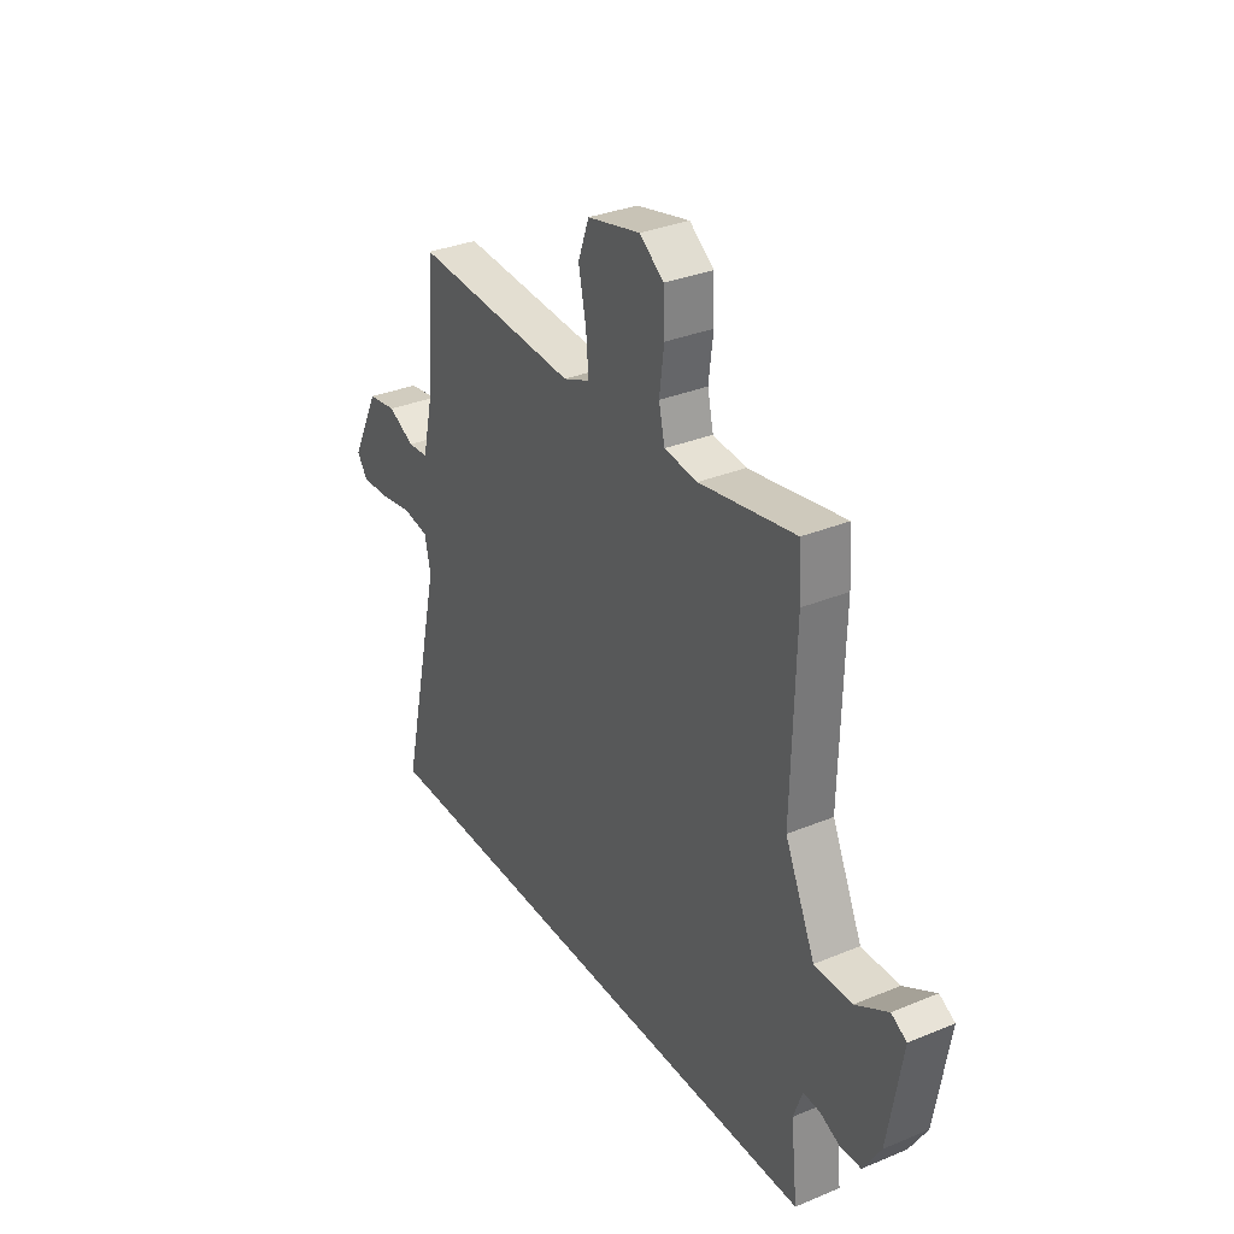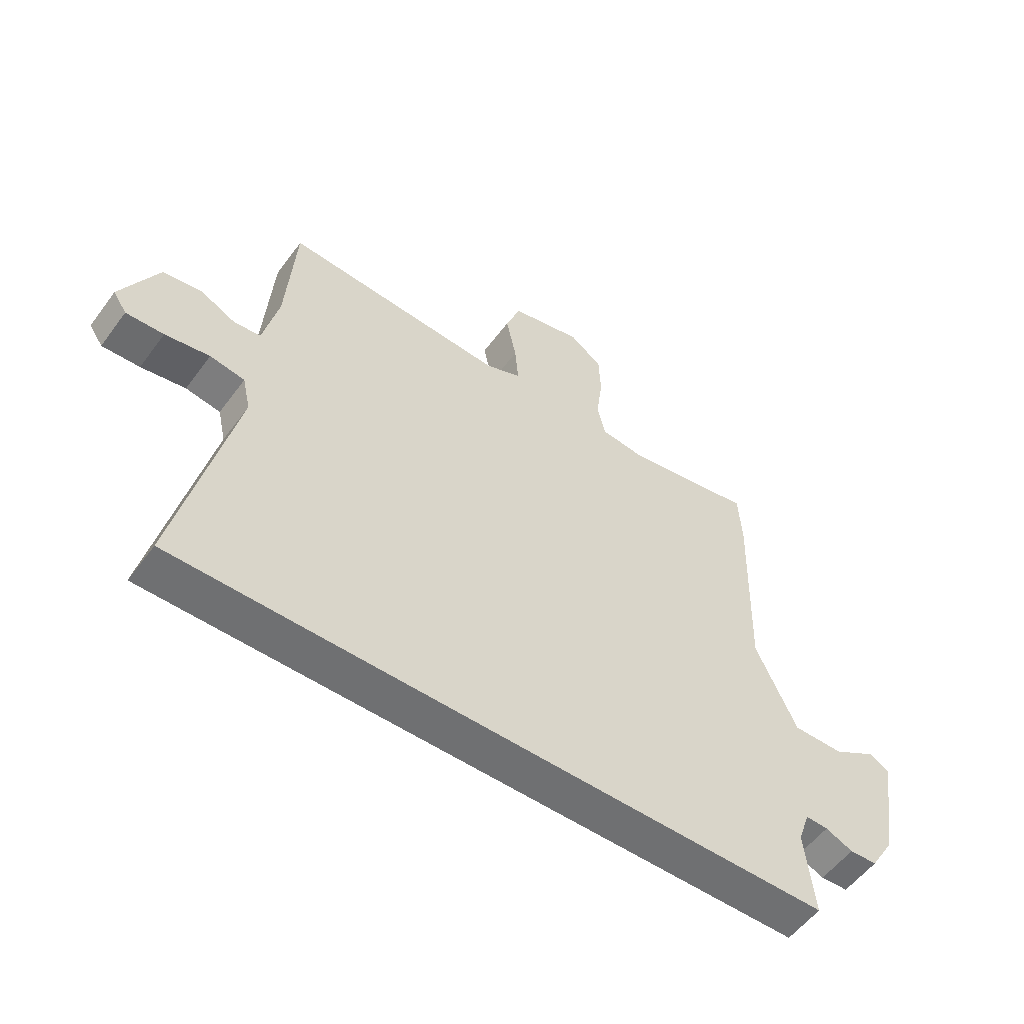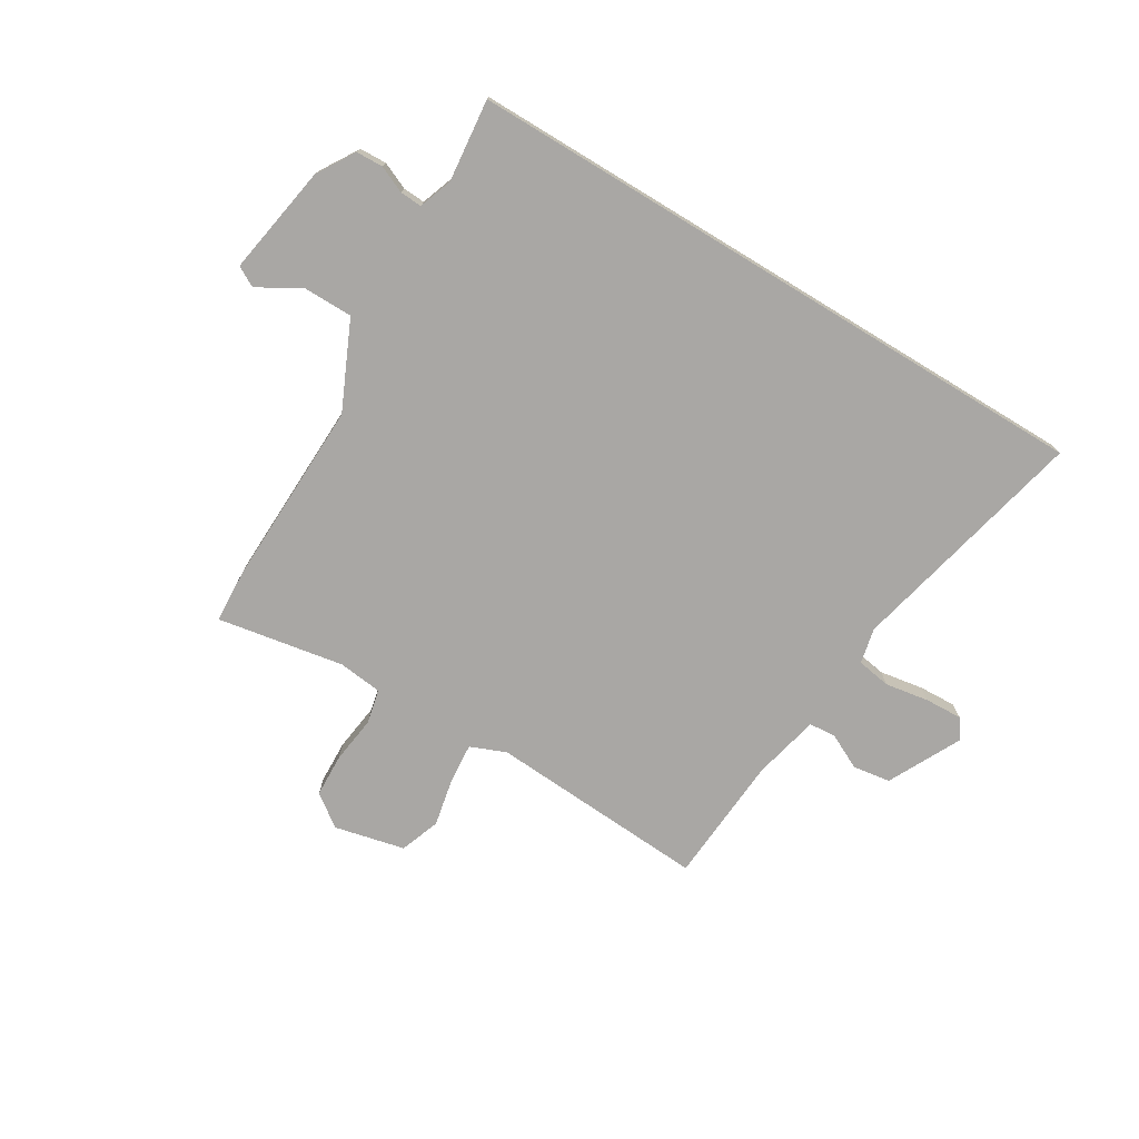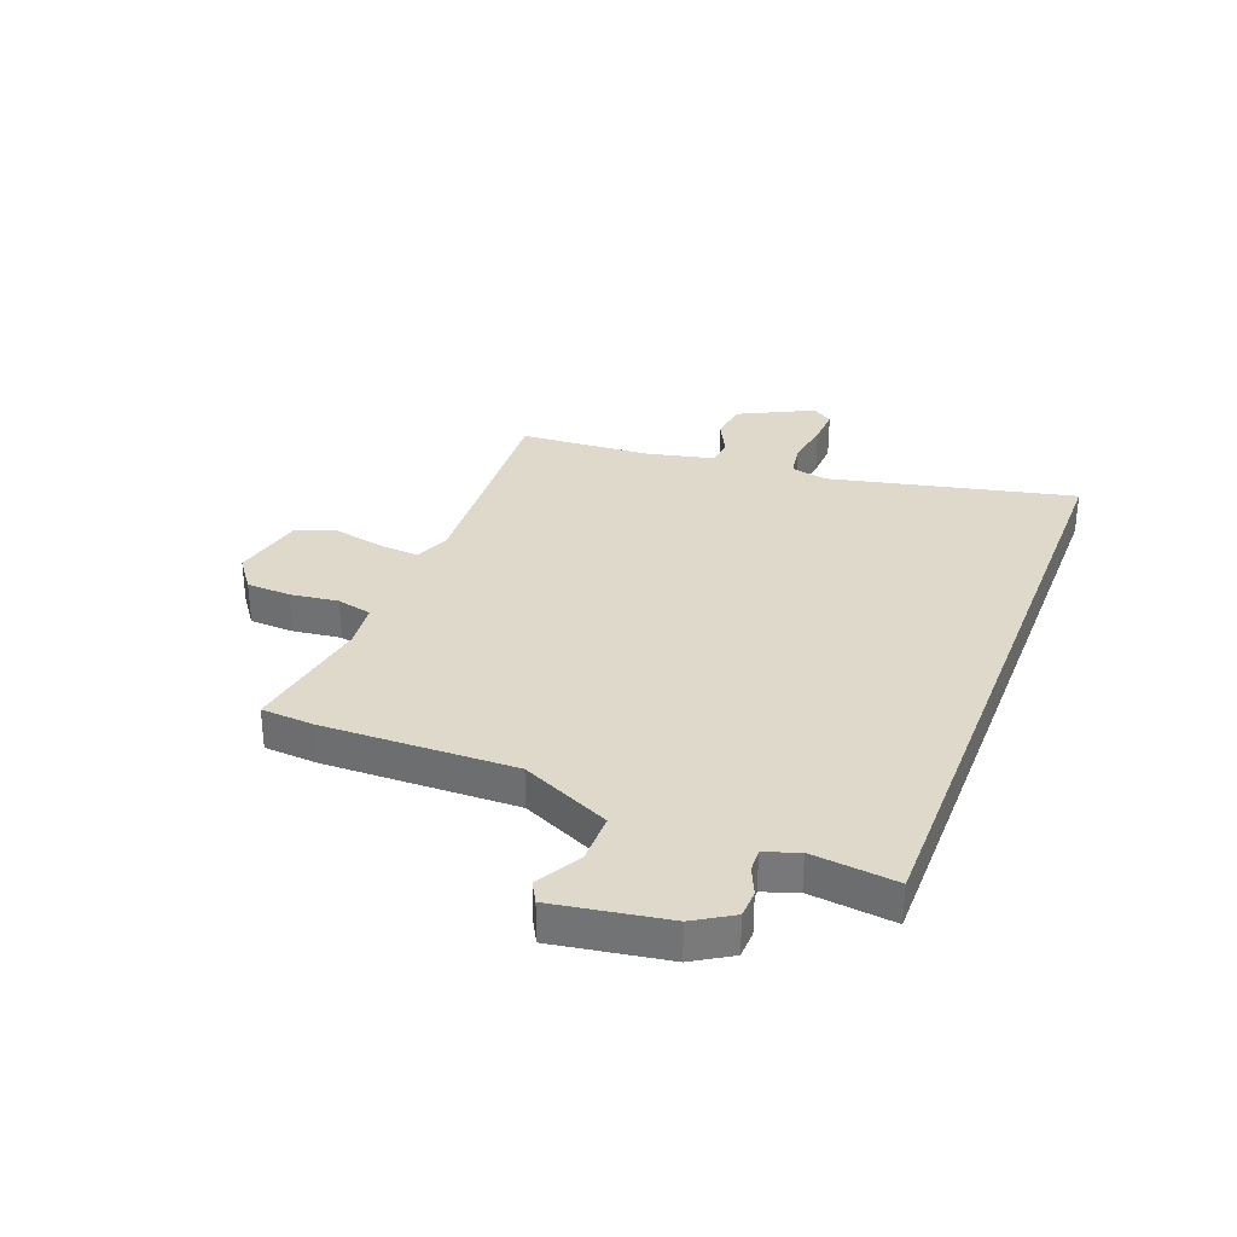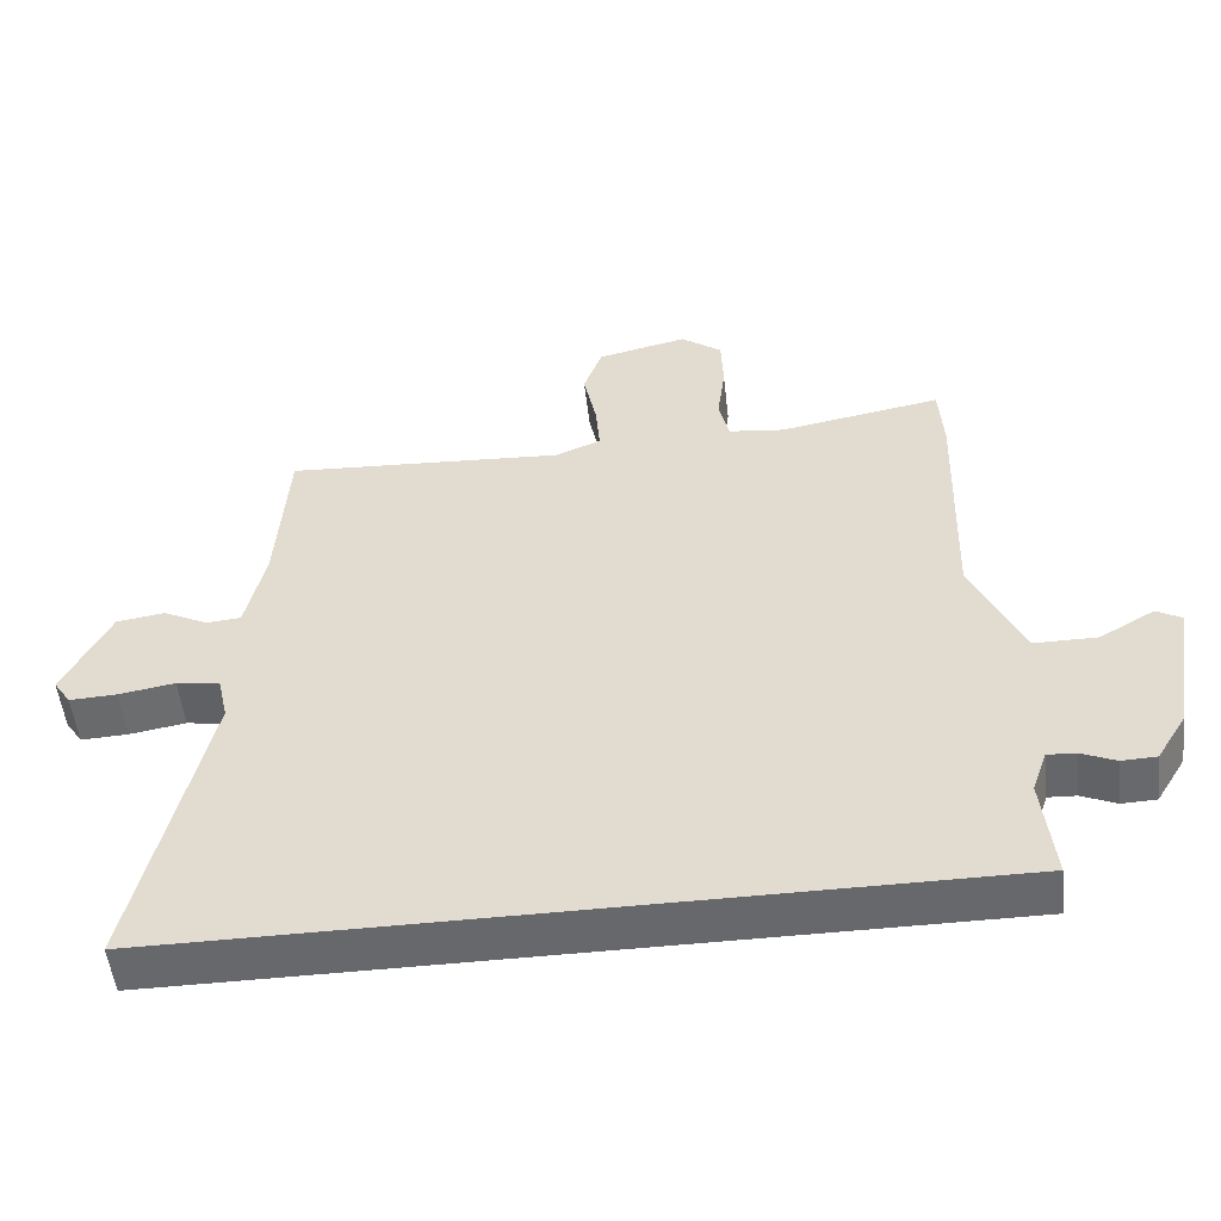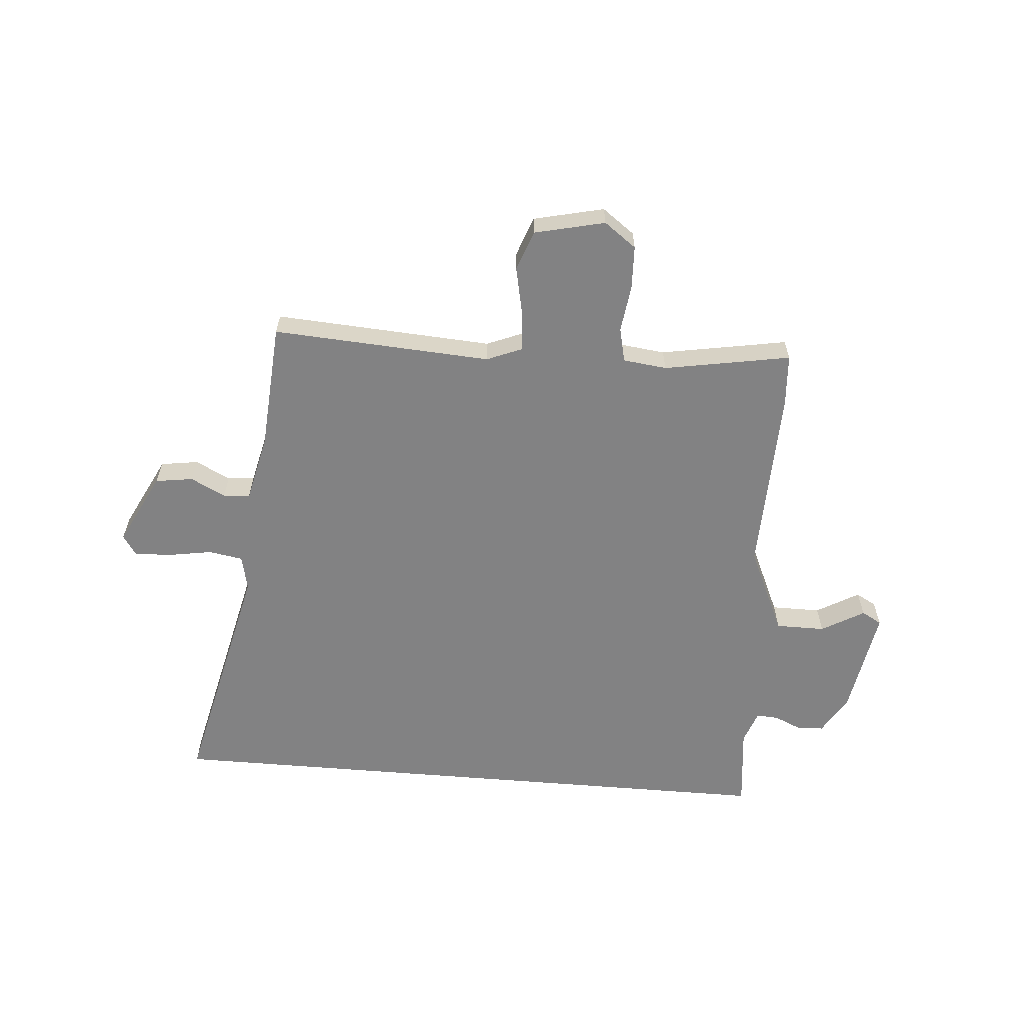
<metadata>
{"format":"obj","ext":"obj","renderer":"f3d","projection":"perspective","resolution":1024,"background":"white","views":[{"elev":32.6,"azim":60.1,"up":"+Z"},{"elev":-54.9,"azim":-35.8,"up":"+Z"},{"elev":-74.7,"azim":148.7,"up":"+Y"},{"elev":32.3,"azim":111.1,"up":"+Y"},{"elev":-52.4,"azim":6.5,"up":"+Z"},{"elev":-60.9,"azim":-4.8,"up":"+Y"}]}
</metadata>
<code>
v 0.554 0.07 -0.5
v -0.585 0.07 -0.5
v -0.487 0.07 -0.072
v -0.501 0.07 -0.009
v -0.562 0.07 0.001
v -0.64 0.07 -0.012
v -0.706 0.07 -0.015
v -0.73 0.07 0.021
v -0.665 0.07 0.15
v -0.598 0.07 0.16
v -0.536 0.07 0.129
v -0.488 0.07 0.133
v -0.461 0.07 0.251
v -0.445 0.07 0.48
v -0.056 0.07 0.457
v 0.007 0.07 0.483
v 0.001 0.07 0.554
v -0.017 0.07 0.64
v 0.009 0.07 0.711
v 0.134 0.07 0.74
v 0.191 0.07 0.698
v 0.194 0.07 0.621
v 0.183 0.07 0.537
v 0.197 0.07 0.476
v 0.275 0.07 0.467
v 0.5 0.07 0.507
v 0.506 0.07 0.414
v 0.497 0.07 0.08
v 0.568 0.07 -0.075
v 0.656 0.07 -0.075
v 0.732 0.07 -0.031
v 0.768 0.07 -0.051
v 0.735 0.07 -0.248
v 0.694 0.07 -0.315
v 0.646 0.07 -0.317
v 0.598 0.07 -0.296
v 0.559 0.07 -0.294
v 0.538 0.07 -0.353
v 0.554 0 -0.5
v -0.585 0 -0.5
v -0.487 0 -0.072
v -0.501 0 -0.009
v -0.562 0 0.001
v -0.64 0 -0.012
v -0.706 0 -0.015
v -0.73 0 0.021
v -0.665 0 0.15
v -0.598 0 0.16
v -0.536 0 0.129
v -0.488 0 0.133
v -0.461 0 0.251
v -0.445 0 0.48
v -0.056 0 0.457
v 0.007 0 0.483
v 0.001 0 0.554
v -0.017 0 0.64
v 0.009 0 0.711
v 0.134 0 0.74
v 0.191 0 0.698
v 0.194 0 0.621
v 0.183 0 0.537
v 0.197 0 0.476
v 0.275 0 0.467
v 0.5 0 0.507
v 0.506 0 0.414
v 0.497 0 0.08
v 0.568 0 -0.075
v 0.656 0 -0.075
v 0.732 0 -0.031
v 0.768 0 -0.051
v 0.735 0 -0.248
v 0.694 0 -0.315
v 0.646 0 -0.317
v 0.598 0 -0.296
v 0.559 0 -0.294
v 0.538 0 -0.353
f 34 35 36
f 33 34 36
f 32 33 36
f 31 32 36
f 30 31 36
f 29 30 36 37
f 28 29 37 38
f 25 26 27 28
f 24 25 28 38
f 21 22 23
f 20 21 23
f 19 20 23
f 18 19 23
f 17 18 23
f 16 17 23 24
f 1 2 3
f 38 1 3
f 24 38 3
f 16 24 3
f 15 16 3
f 9 10 11
f 8 9 11
f 7 8 11
f 6 7 11
f 5 6 11
f 4 5 11 12
f 3 4 12 13
f 13 14 15
f 3 13 15
f 74 73 72
f 74 72 71
f 74 71 70
f 74 70 69
f 74 69 68
f 75 74 68 67
f 76 75 67 66
f 66 65 64 63
f 76 66 63 62
f 61 60 59
f 61 59 58
f 61 58 57
f 61 57 56
f 61 56 55
f 62 61 55 54
f 41 40 39
f 41 39 76
f 41 76 62
f 41 62 54
f 41 54 53
f 49 48 47
f 49 47 46
f 49 46 45
f 49 45 44
f 49 44 43
f 50 49 43 42
f 51 50 42 41
f 53 52 51
f 53 51 41
f 1 39 40 2
f 2 40 41 3
f 3 41 42 4
f 4 42 43 5
f 5 43 44 6
f 6 44 45 7
f 7 45 46 8
f 8 46 47 9
f 9 47 48 10
f 10 48 49 11
f 11 49 50 12
f 12 50 51 13
f 13 51 52 14
f 14 52 53 15
f 15 53 54 16
f 16 54 55 17
f 17 55 56 18
f 18 56 57 19
f 19 57 58 20
f 20 58 59 21
f 21 59 60 22
f 22 60 61 23
f 23 61 62 24
f 24 62 63 25
f 25 63 64 26
f 26 64 65 27
f 27 65 66 28
f 28 66 67 29
f 29 67 68 30
f 30 68 69 31
f 31 69 70 32
f 32 70 71 33
f 33 71 72 34
f 34 72 73 35
f 35 73 74 36
f 36 74 75 37
f 37 75 76 38
f 38 76 39 1

</code>
